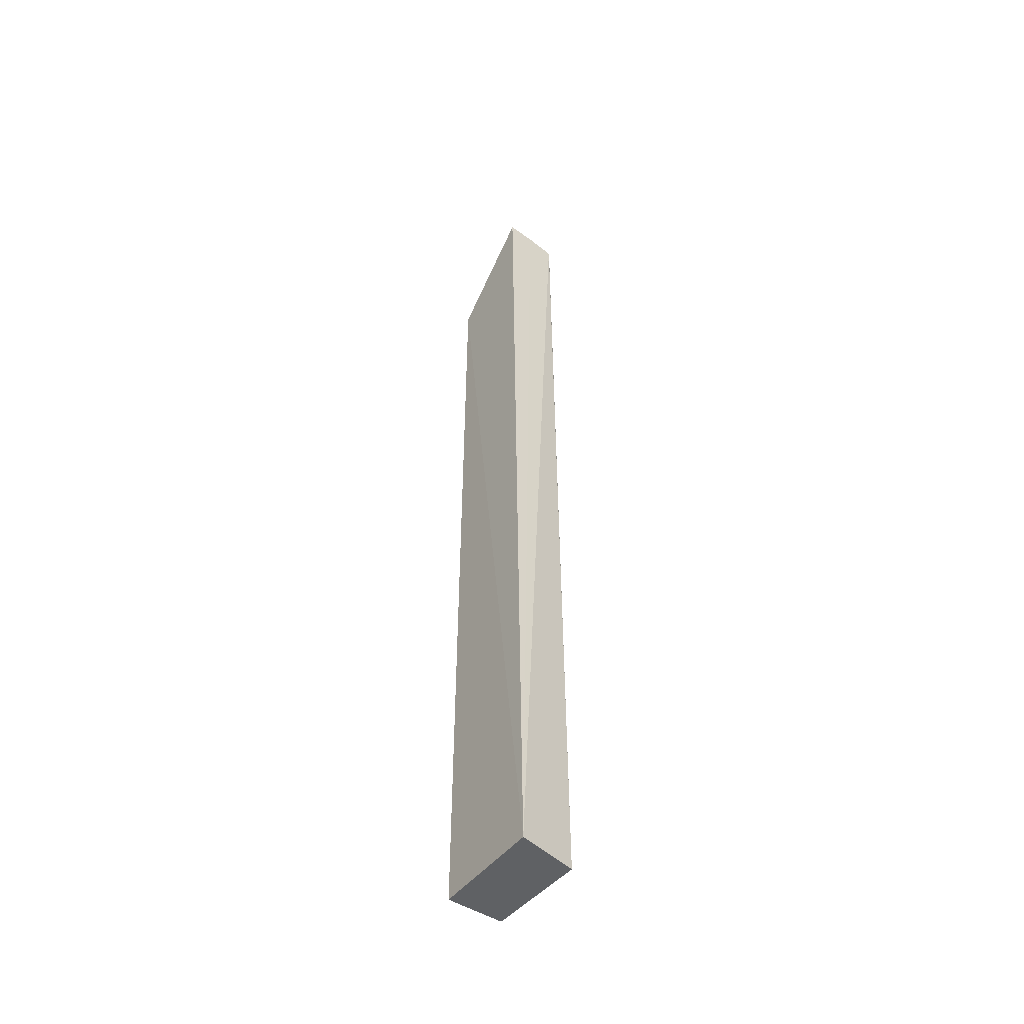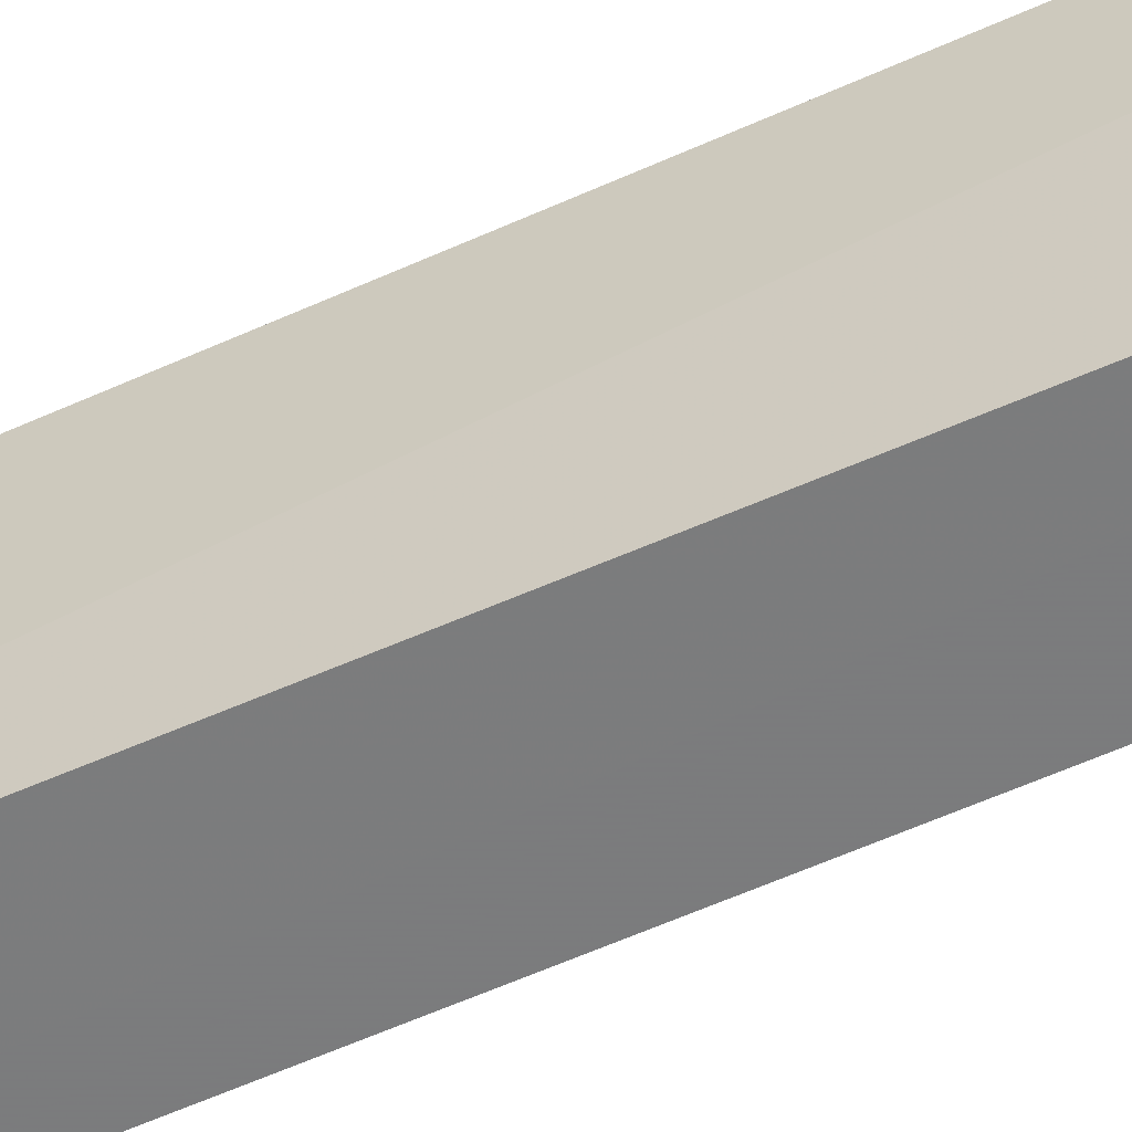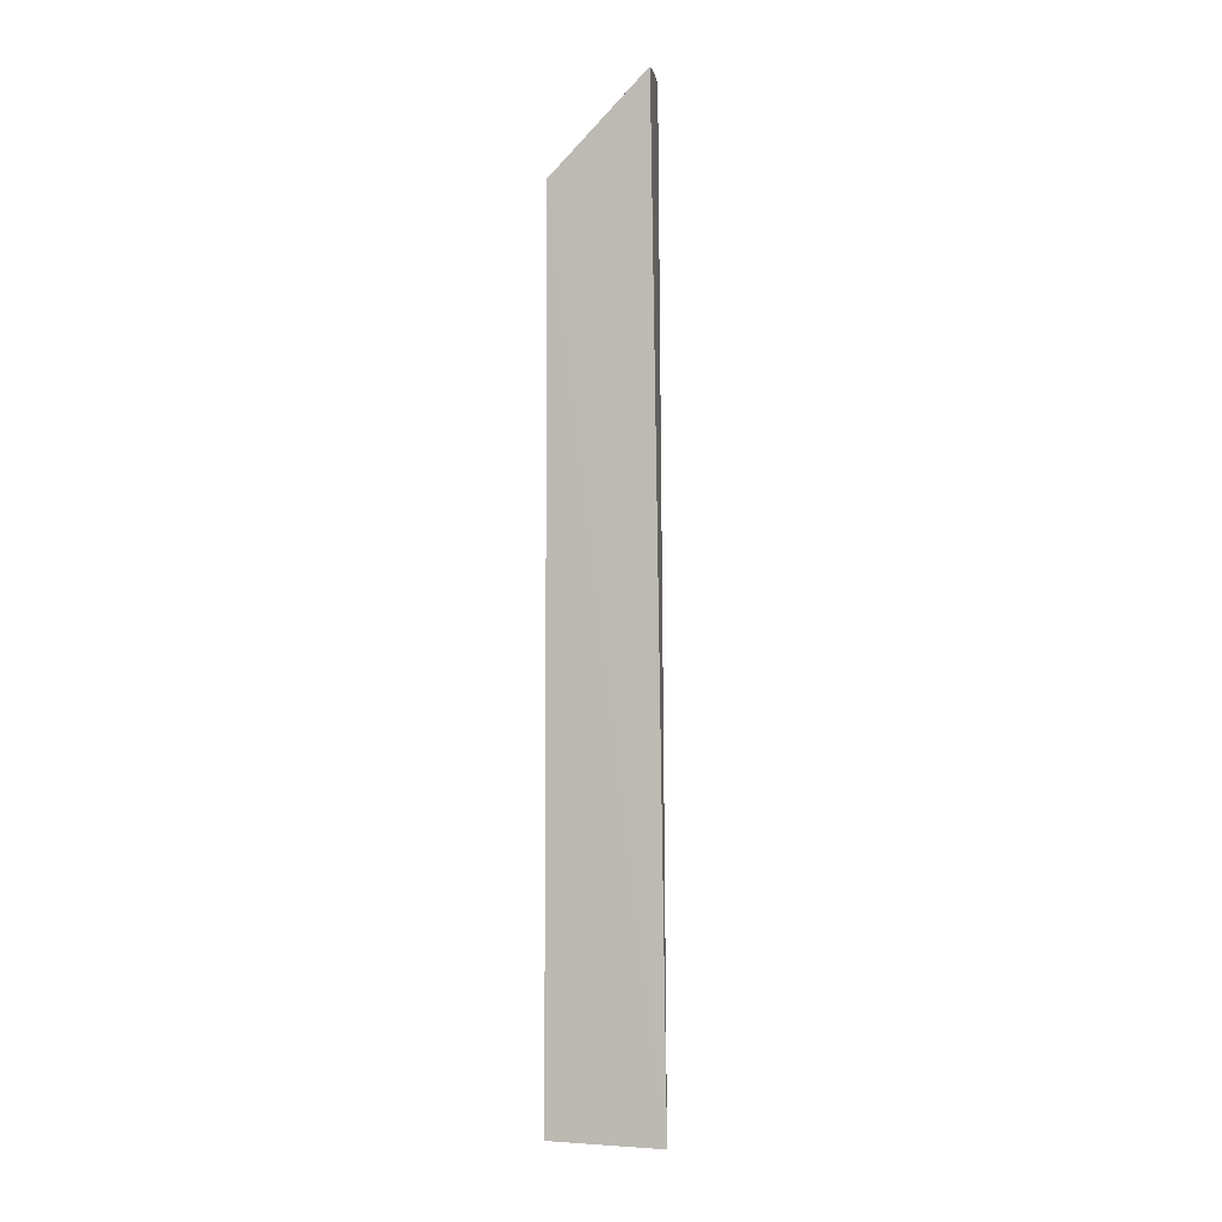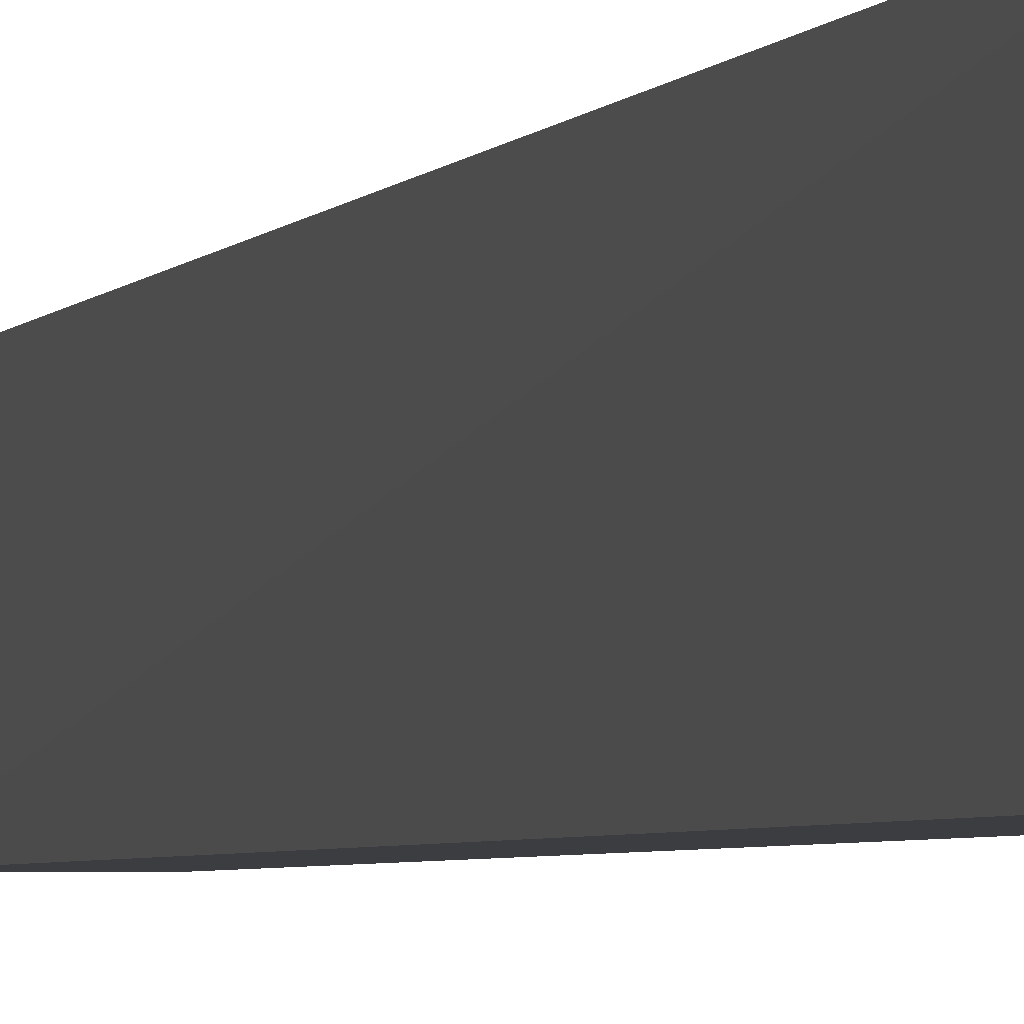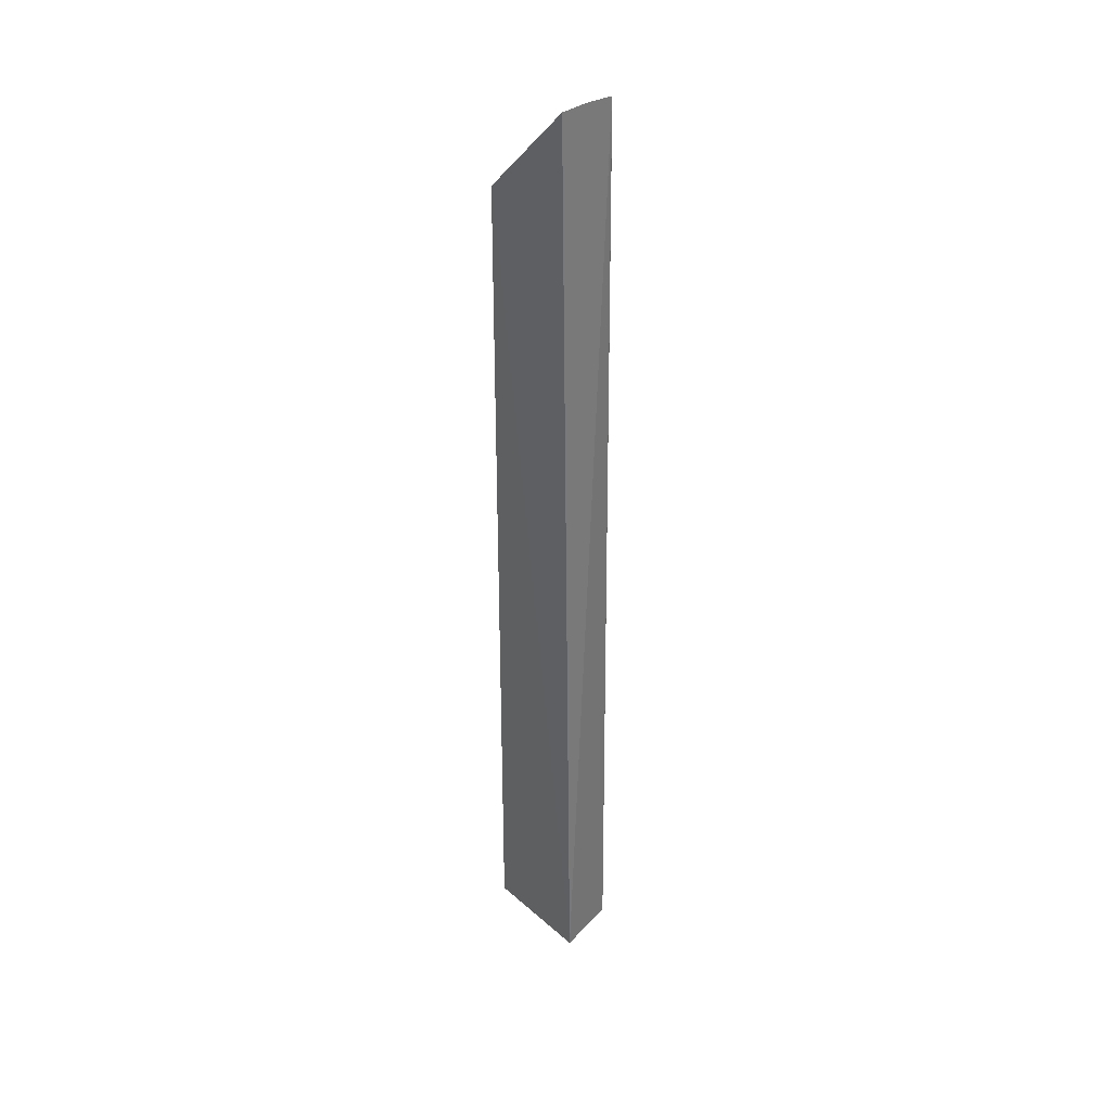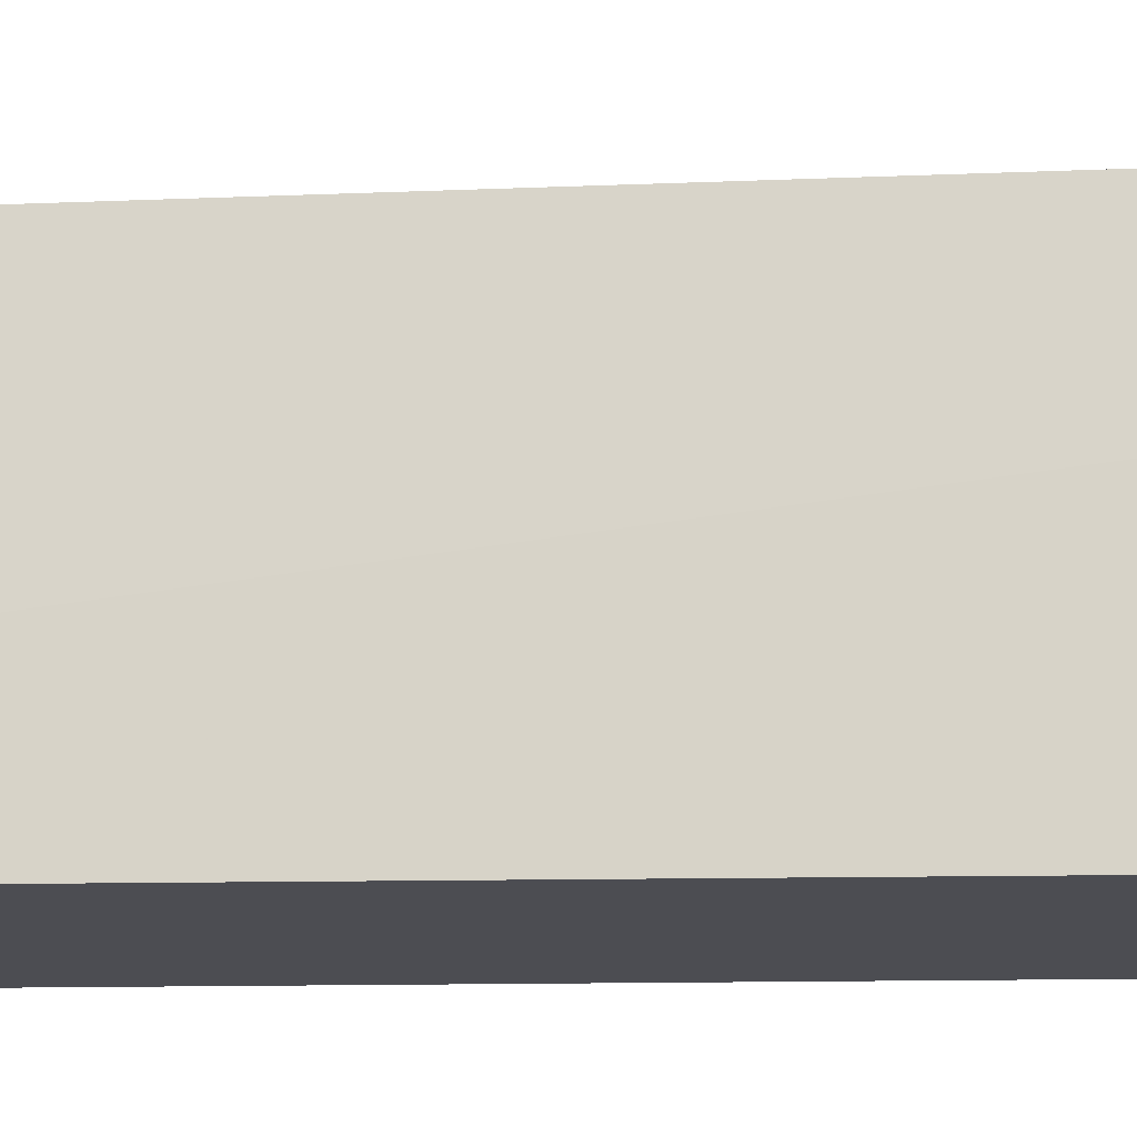
<metadata>
{"format":"obj","ext":"obj","renderer":"f3d","projection":"perspective","resolution":1024,"background":"white","views":[{"elev":-47.7,"azim":-37.4,"up":"+Y"},{"elev":-58.8,"azim":-65.2,"up":"+Z"},{"elev":2.3,"azim":-80.0,"up":"+Y"},{"elev":-2.6,"azim":-14.3,"up":"+Z"},{"elev":34.6,"azim":-43.0,"up":"+Y"},{"elev":-16.4,"azim":-87.2,"up":"+Z"}]}
</metadata>
<code>
v -0.04035 0.02943 0.01229
v -0.04027 -0.08563 0.01314
v -0.0403 -0.08547 0.000981
v -0.04747 0.01826 0.001441
v -0.04776 -0.08575 0.01454
v -0.0404 0.01827 0.001437
v -0.04028 0.02904 0.01224
v -0.04761 0.02968 0.01258
v -0.04732 -0.08562 0.0009697
v -0.0441 0.02972 0.01245
f 5 2 1
f 7 1 2
f 7 2 3
f 7 6 1
f 7 3 6
f 8 4 5
f 9 3 2
f 9 2 5
f 9 5 4
f 9 6 3
f 9 4 6
f 10 6 4
f 10 1 6
f 10 4 8
f 10 8 5
f 10 5 1

</code>
